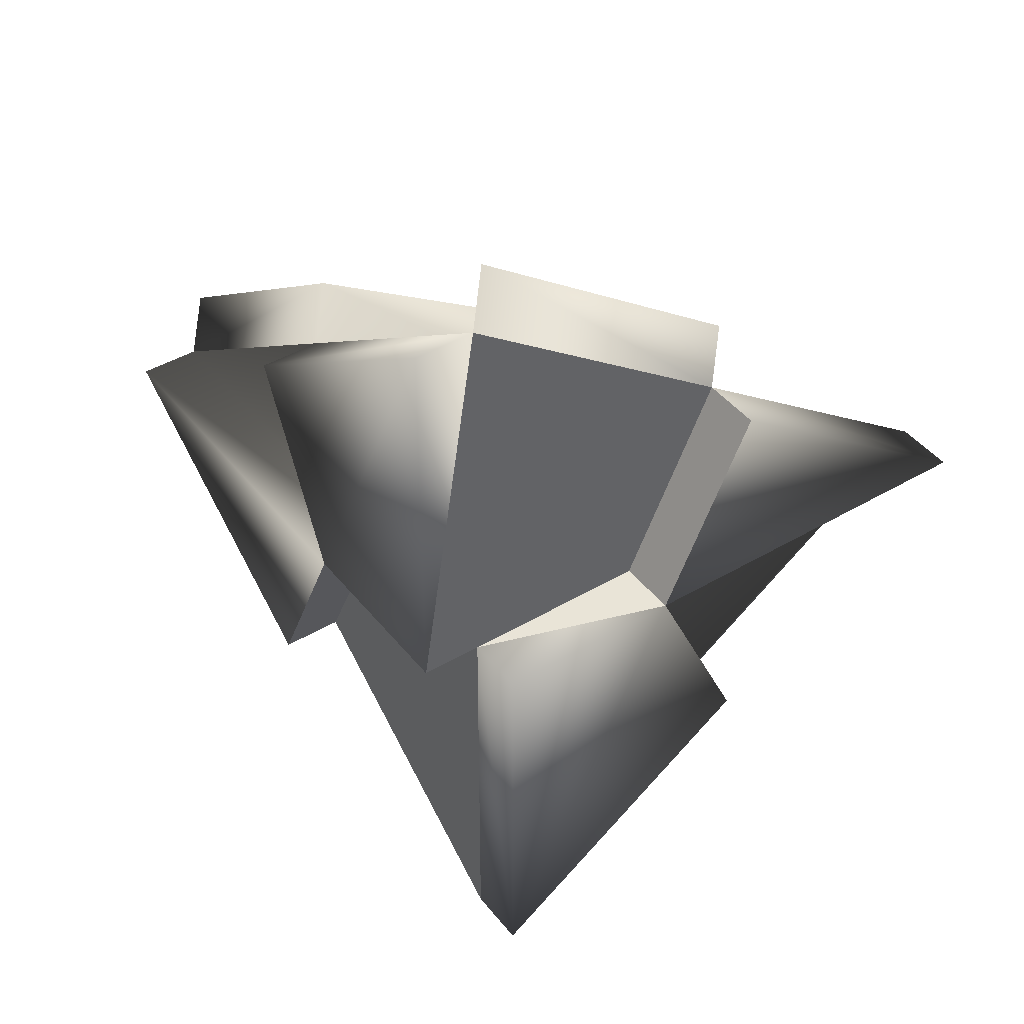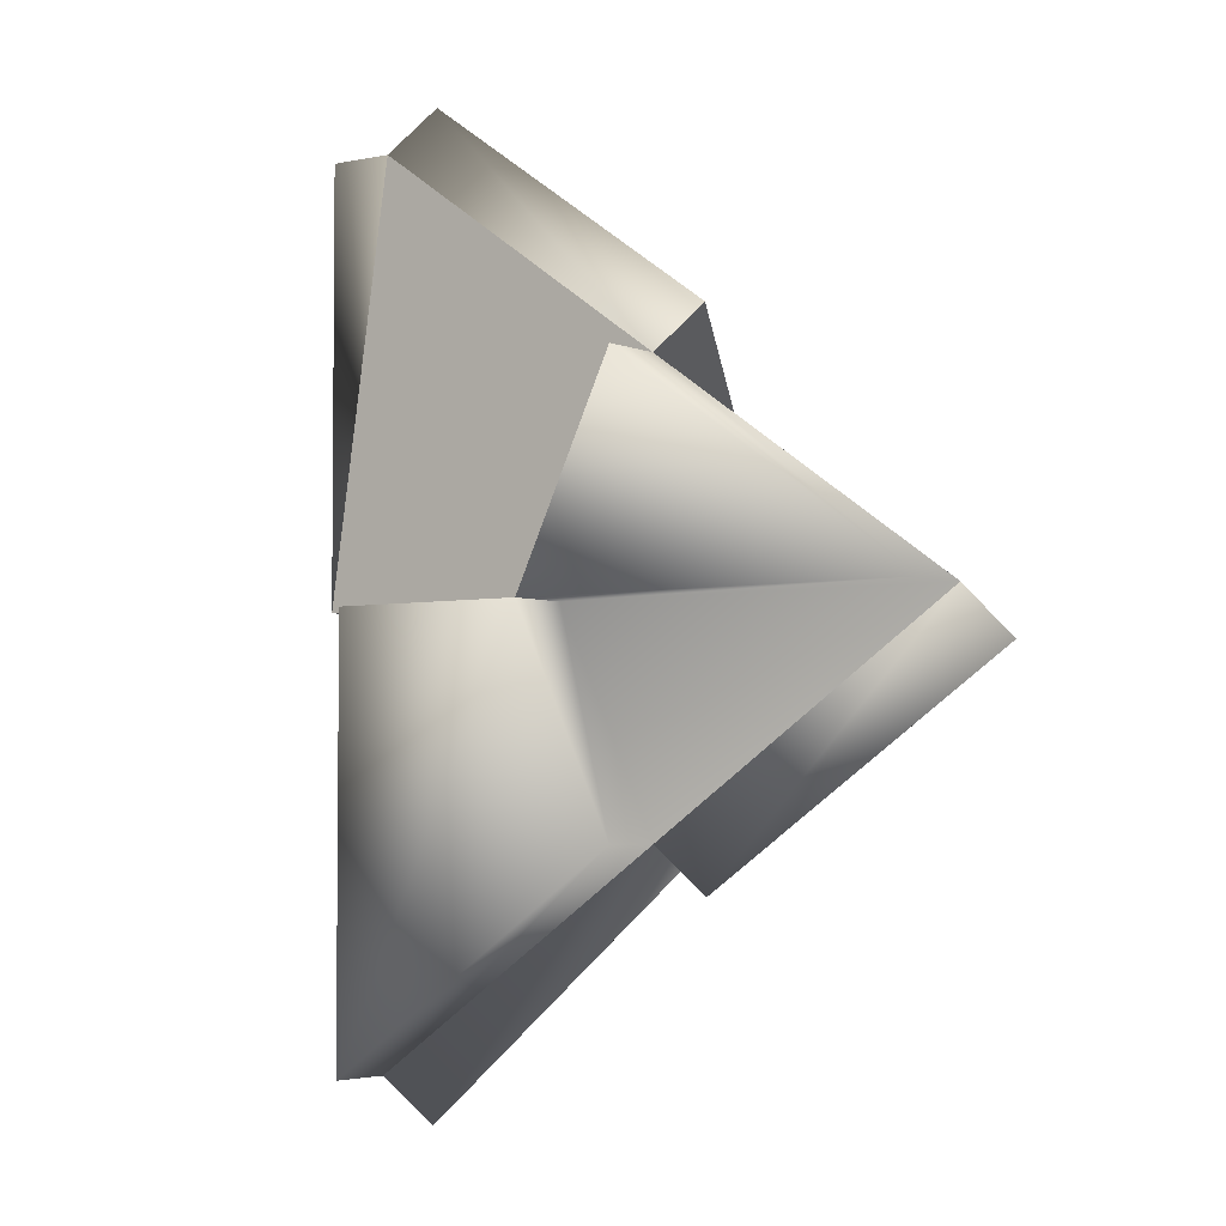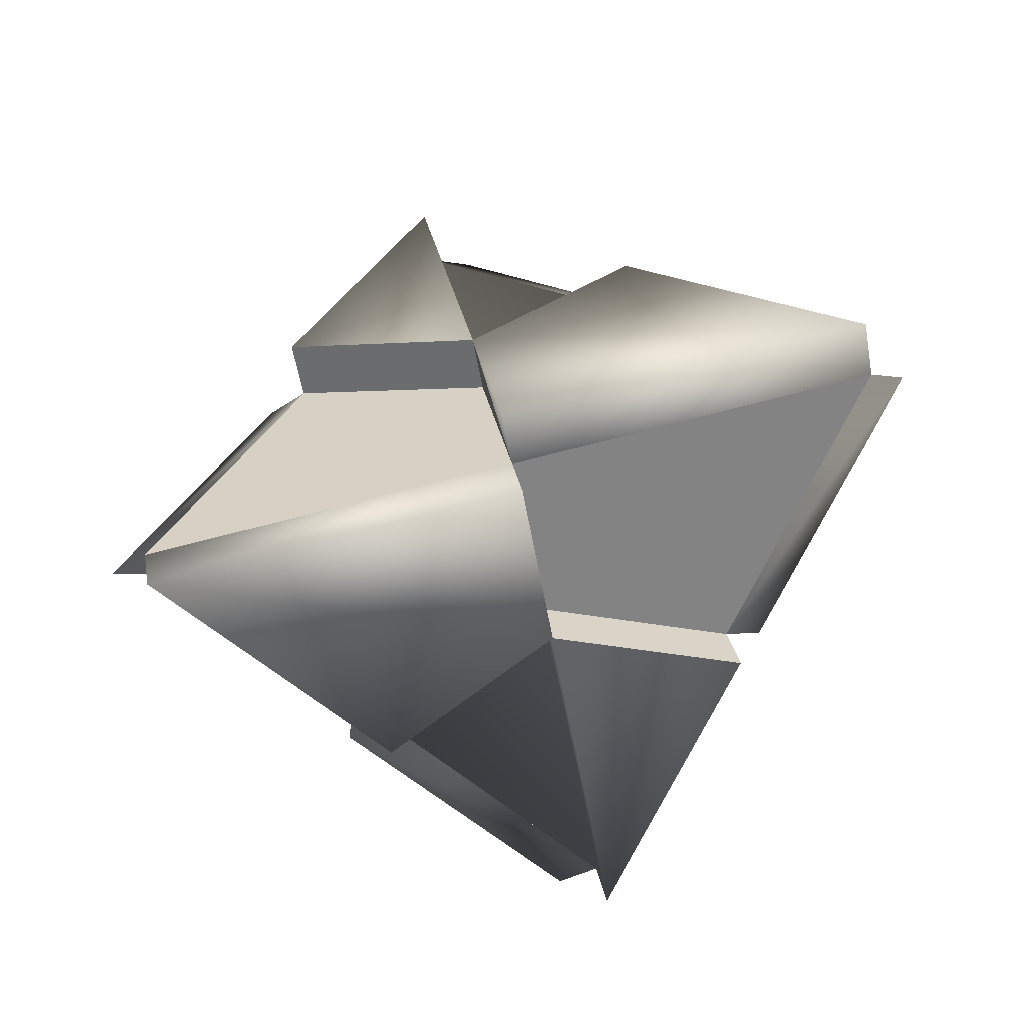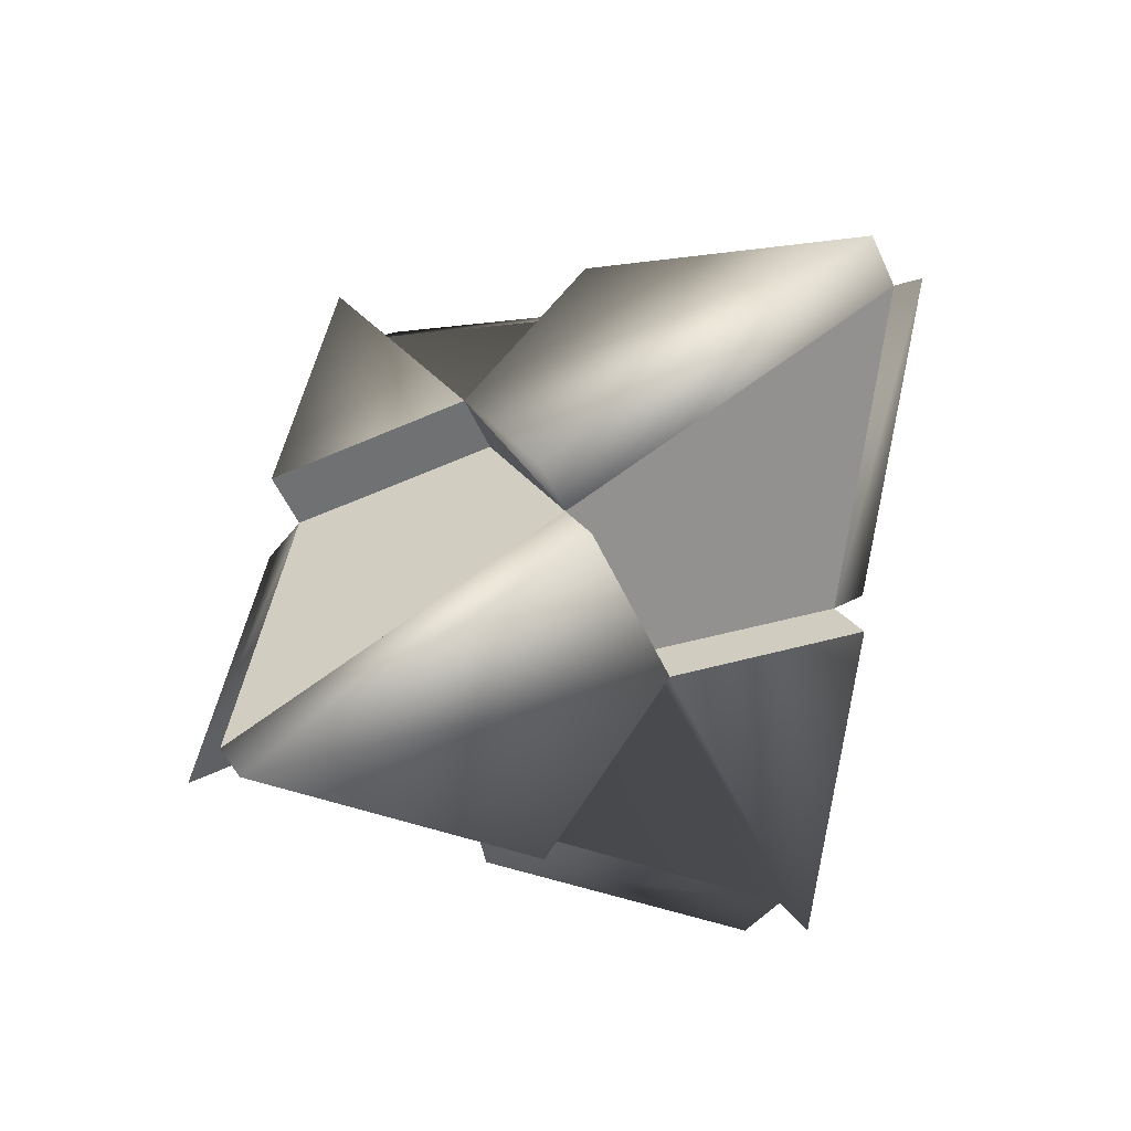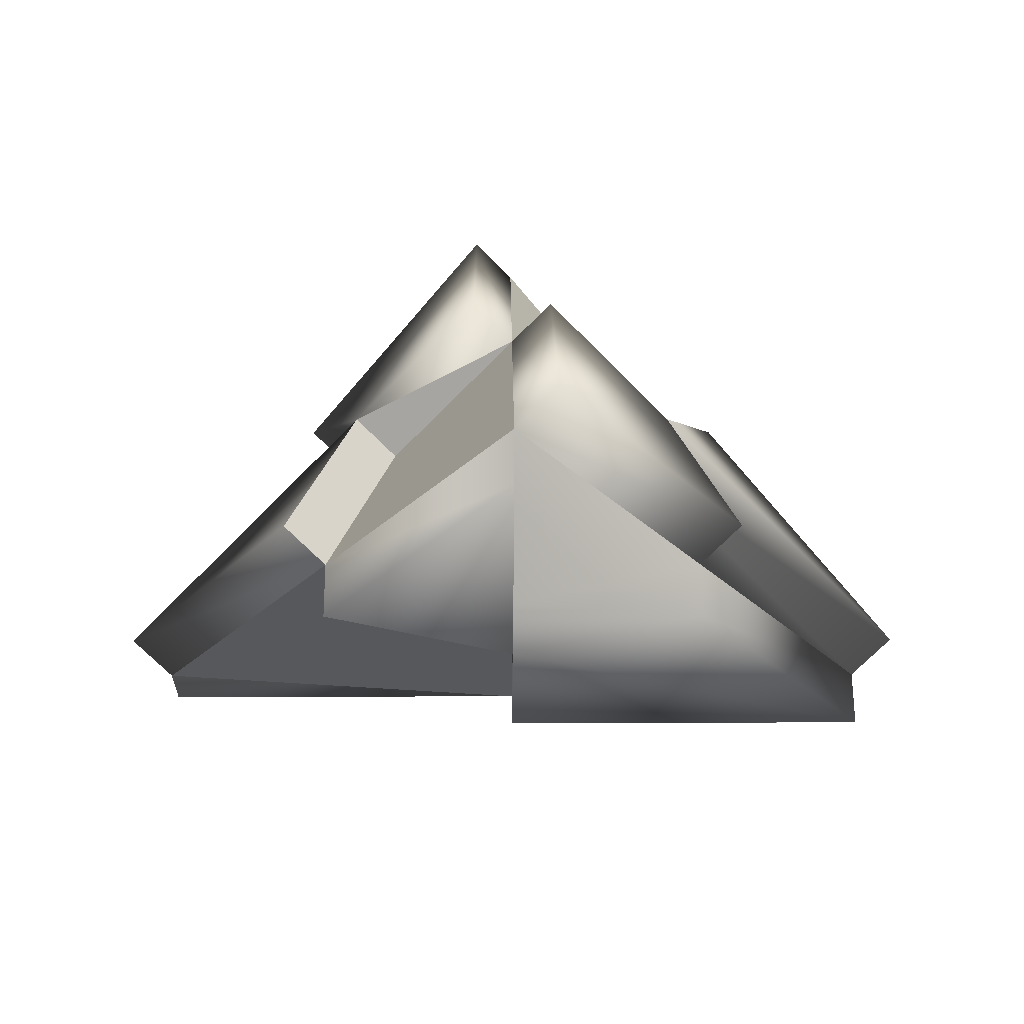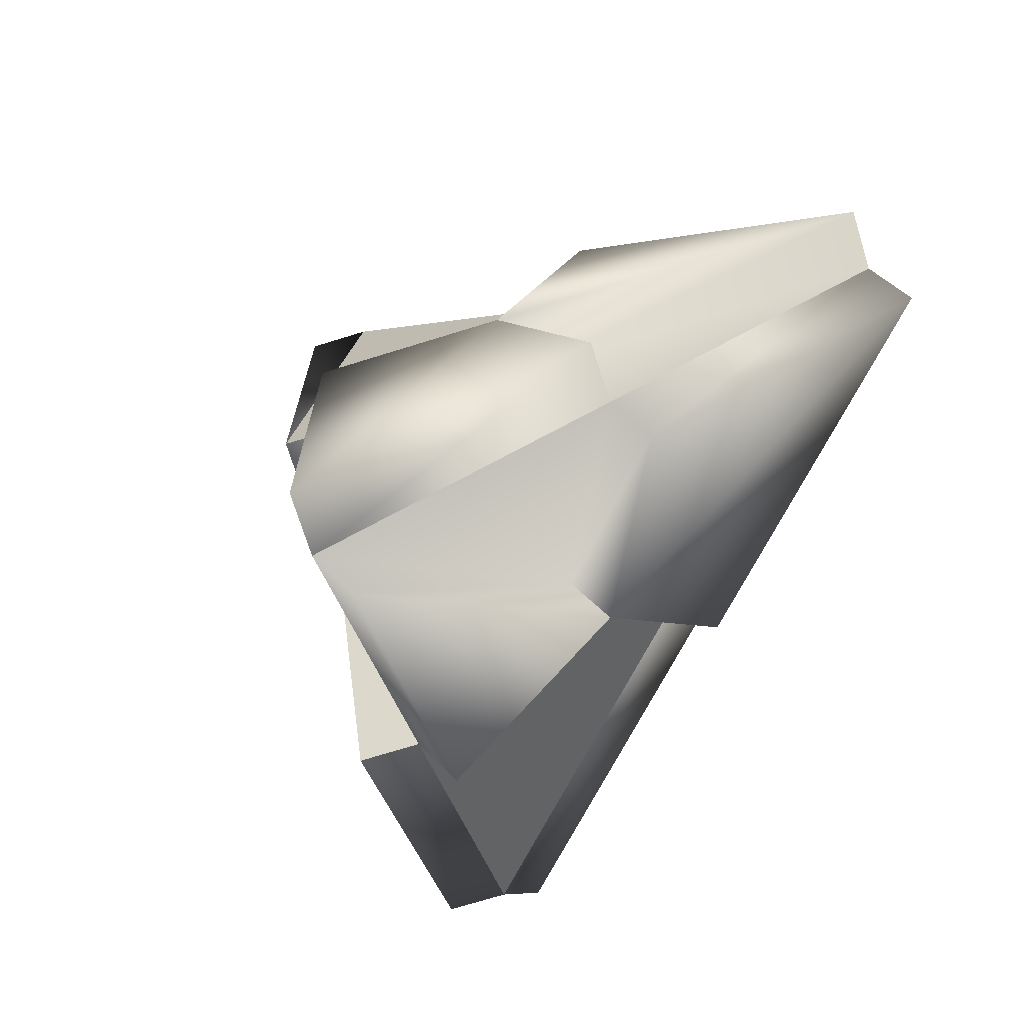
<metadata>
{"format":"obj","ext":"obj","renderer":"f3d","projection":"perspective","resolution":1024,"background":"white","views":[{"elev":43.0,"azim":-170.1,"up":"+Y"},{"elev":-3.8,"azim":-99.4,"up":"+Y"},{"elev":75.1,"azim":165.5,"up":"+Z"},{"elev":74.8,"azim":144.4,"up":"+Z"},{"elev":16.3,"azim":-90.3,"up":"+Z"},{"elev":-71.5,"azim":-117.7,"up":"+Y"}]}
</metadata>
<code>
o Cube.002_Cube
v 1.641 -1e-06 0.8205
v 0.8205 0.998 0.1775
v 1.64 0.1775 0.998
v 0 0.547 0.2735
v 0.8205 0.8205 0
v 0 1.641 -0.8205
v -0.8205 0.8205 0
v 0 0.7245 0.451
v 0 1.819 -0.643
v 0 -0 0.8205
v -0.8205 0.998 0.1775
v 0 0.1775 0.998
v -1.641 -0 0.8205
v -1.641 2e-06 0.8205
v -0.8205 -0.998 0.1775
v -1.64 -0.1775 0.998
v -0 -0.547 0.2735
v -0.8205 -0.8205 0
v -1e-06 -1.641 -0.8205
v 0.8205 -0.8205 0
v -0 -0.7245 0.451
v -1e-06 -1.819 -0.643
v 0 0 0.8205
v 0.8205 -0.998 0.1775
v -0 -0.1775 0.998
v 1.641 -0 0.8205
v -1e-06 1.641 -0.8205
v 0.998 0.8205 -0.1775
v 0.1775 1.64 -0.998
v 0.547 -0 -0.2735
v 0.8205 0.8205 -0
v 1.641 -1e-06 0.8205
v 0.8205 -0.8205 -0
v 0.7245 -0 -0.451
v 1.819 -1e-06 0.643
v -0 0 -0.8205
v 0.998 -0.8205 -0.1775
v 0.1775 -0 -0.998
v -1e-06 -1.641 -0.8205
v 1e-06 -1.641 -0.8205
v -0.998 -0.8205 -0.1775
v -0.1775 -1.64 -0.998
v -0.547 -0 -0.2735
v -0.8205 -0.8205 -0
v -1.641 -0 0.8205
v -0.8205 0.8205 -0
v -0.7245 -0 -0.451
v -1.819 -0 0.643
v 0 0 -0.8205
v -0.998 0.8205 -0.1775
v -0.1775 -0 -0.998
v -0 1.641 -0.8205
f 10 4 7 13
f 23 17 20 26
f 24 17 21
f 20 17 24
f 17 23 21
f 36 30 33 39
f 49 43 46 52
f 50 43 47
f 46 43 50
f 43 49 47
f 33 30 37
f 37 30 34
f 30 49 34
f 49 52 38
f 4 5 6
f 3 2 8 12
f 9 11 8
f 17 18 19
f 16 15 21 25
f 22 24 21
f 25 23 16
f 16 23 14
f 16 14 15
f 15 14 18
f 17 15 18
f 17 21 15
f 19 22 17
f 21 17 22
f 20 22 19
f 22 20 24
f 25 21 23
f 30 31 32
f 29 28 34 38
f 35 37 34
f 43 44 45
f 42 41 47 51
f 48 50 47
f 51 49 42
f 42 49 40
f 42 40 41
f 41 40 44
f 43 41 44
f 43 47 41
f 45 48 43
f 47 43 48
f 46 48 45
f 48 46 50
f 51 47 49
f 52 28 29
f 28 52 31
f 30 28 31
f 30 34 28
f 34 30 35
f 32 35 30
f 35 33 37
f 33 35 32
f 34 49 38
f 38 52 29
l 1 3
l 1 2
l 4 8
l 6 7
l 7 9
l 6 9
l 1 10
l 10 12
l 8 10
l 4 9
l 2 4
l 2 5
l 4 11
l 7 11
l 1 5
l 10 3
l 27 29
l 27 28
l 27 36
l 36 38
l 34 36
l 27 31
l 36 29
o Cube.002_Cube.001
v 1.641 -1e-06 0.8205
v 0.8205 0.998 0.1775
v 1.64 0.1775 0.998
v 0 0.547 0.2735
v 0.8205 0.8205 0
v 0 1.641 -0.8205
v -0.8205 0.8205 0
v 0 0.7245 0.451
v 0 1.819 -0.643
v 0 -0 0.8205
v -0.8205 0.998 0.1775
v 0 0.1775 0.998
v -1.641 -0 0.8205
f 62 56 59 65
f 63 56 60
f 59 56 63
f 56 62 60
f 56 57 58
f 55 54 60 64
f 61 63 60
f 64 62 55
f 55 62 53
f 55 53 54
f 54 53 57
f 56 54 57
f 56 60 54
f 58 61 56
f 60 56 61
f 59 61 58
f 61 59 63
f 64 60 62

</code>
